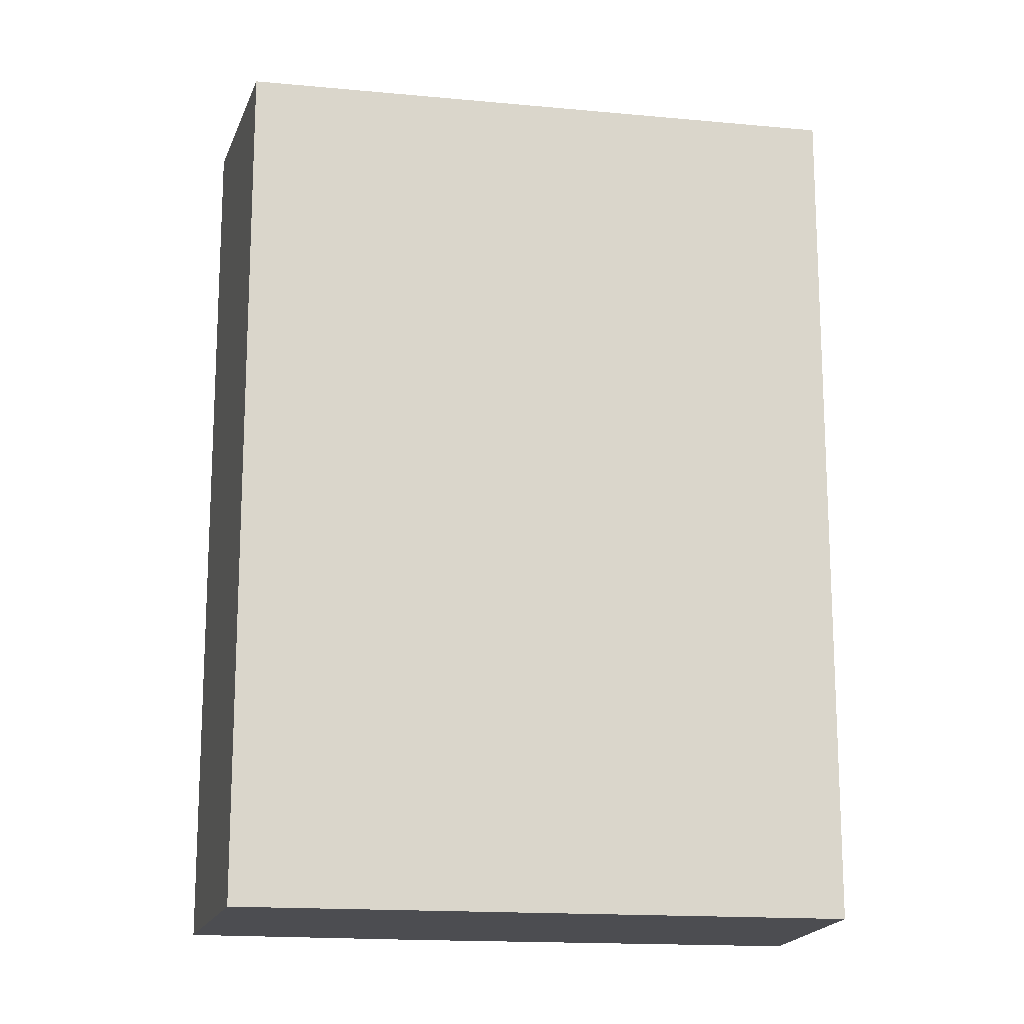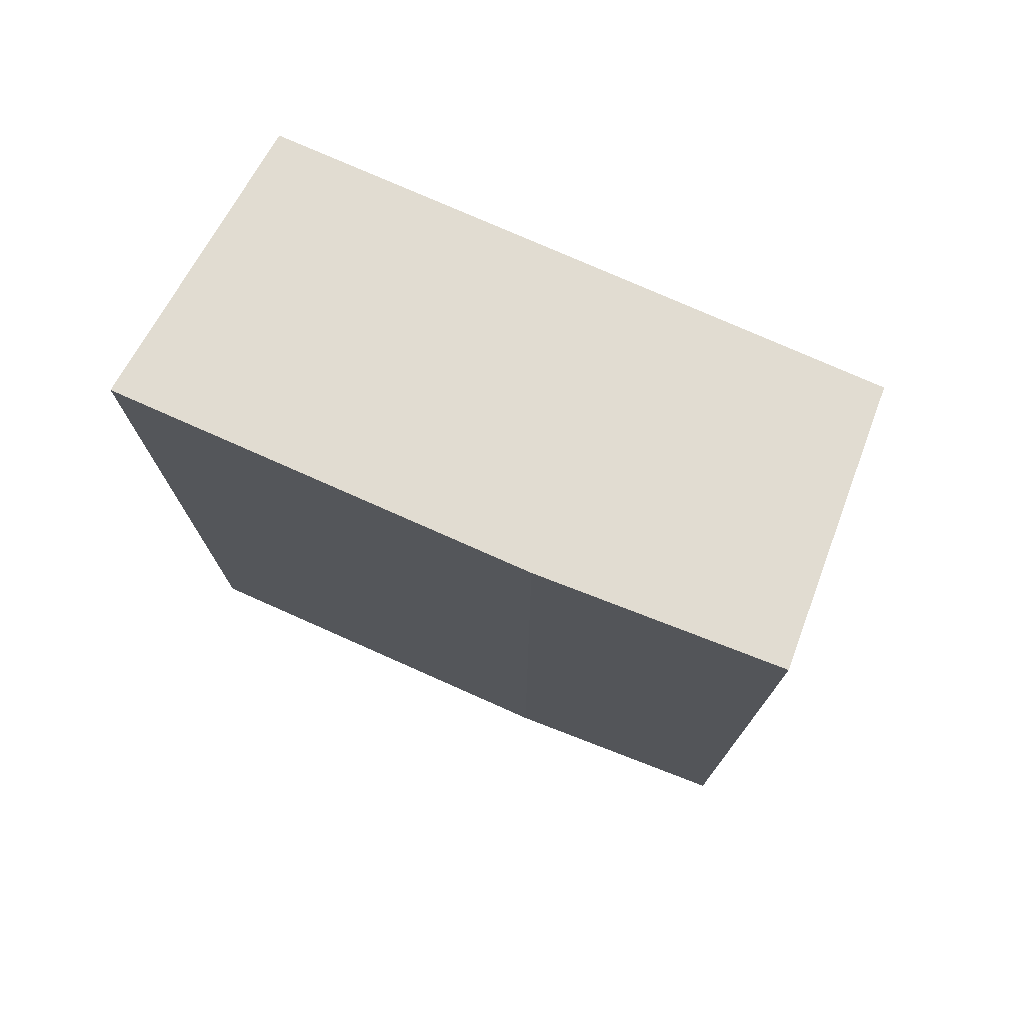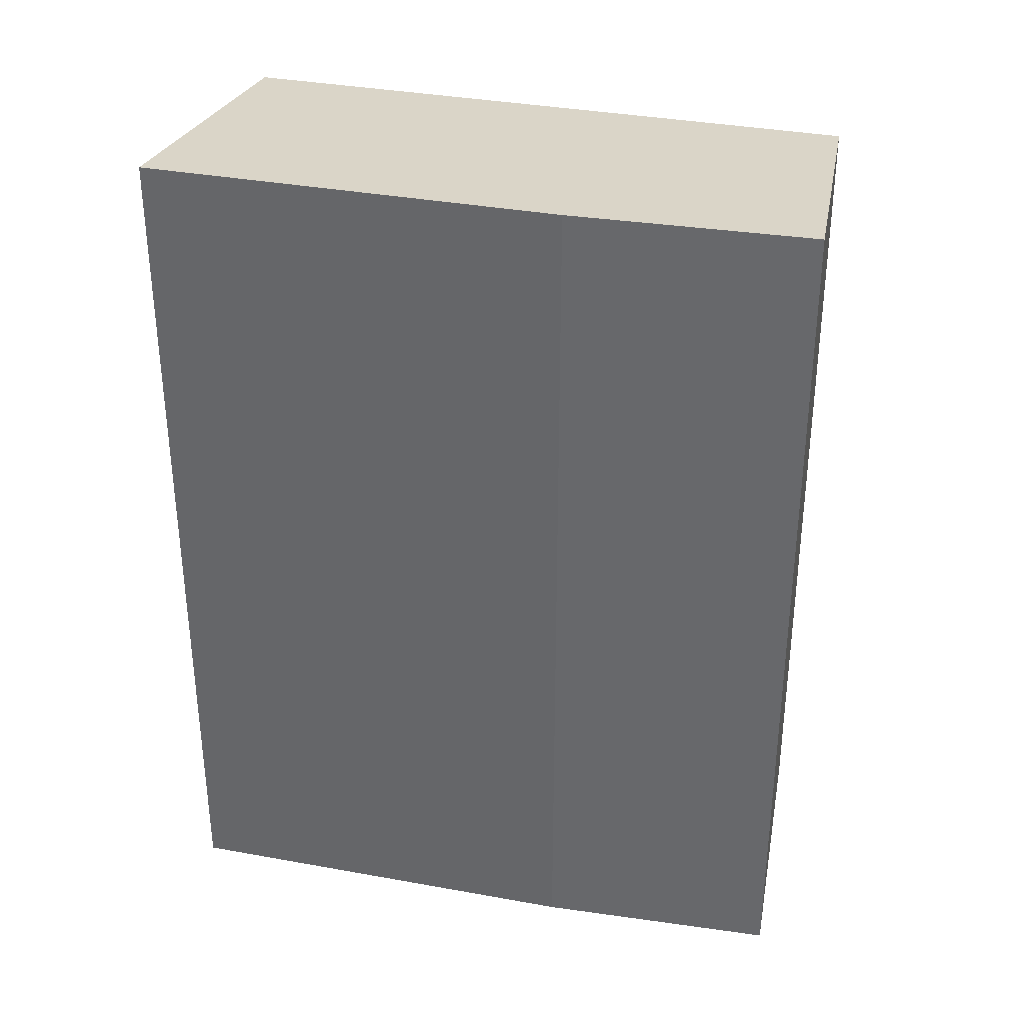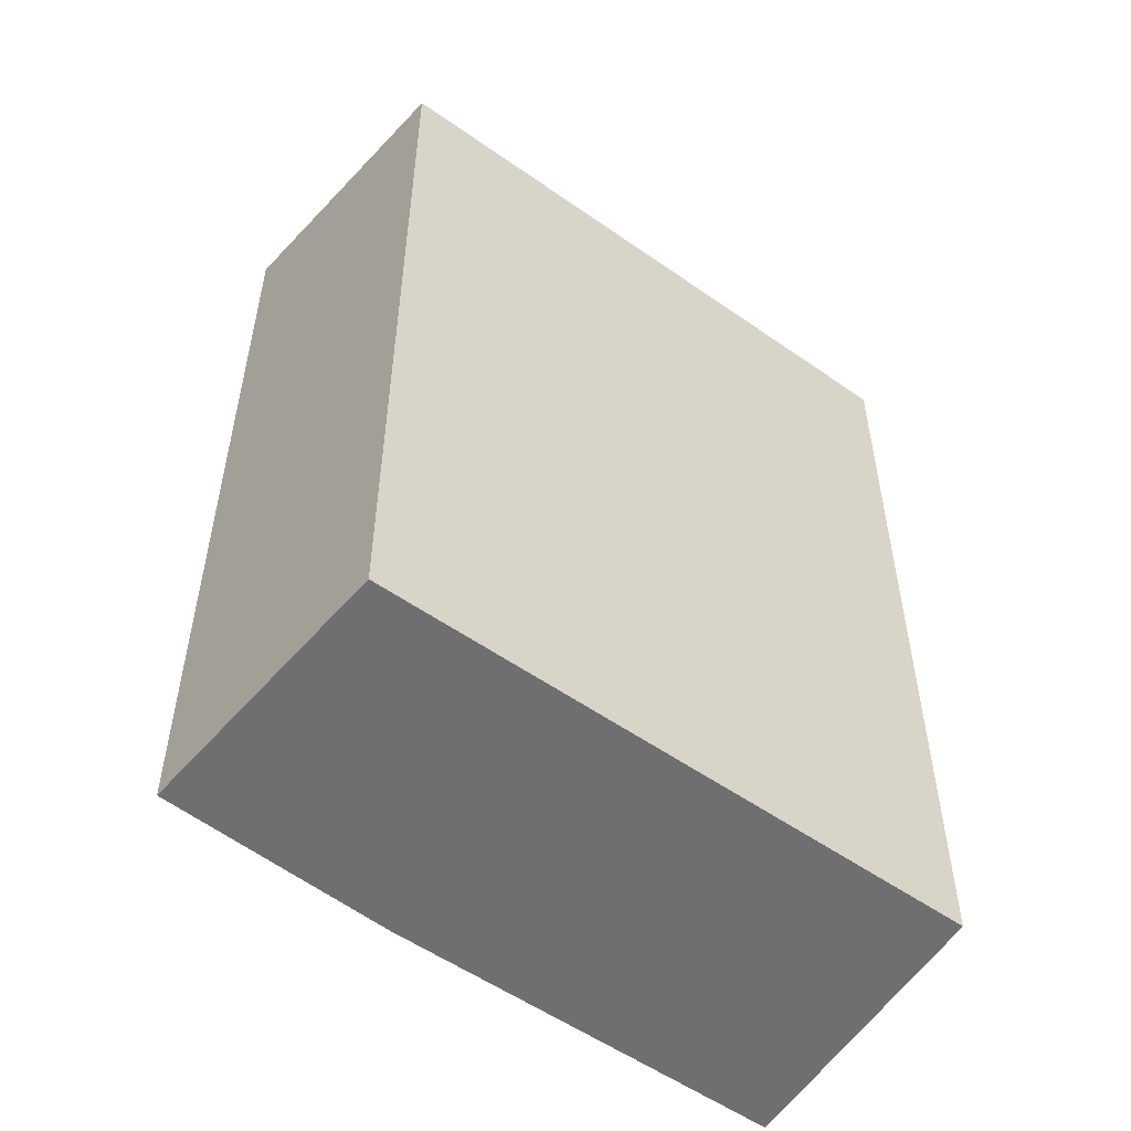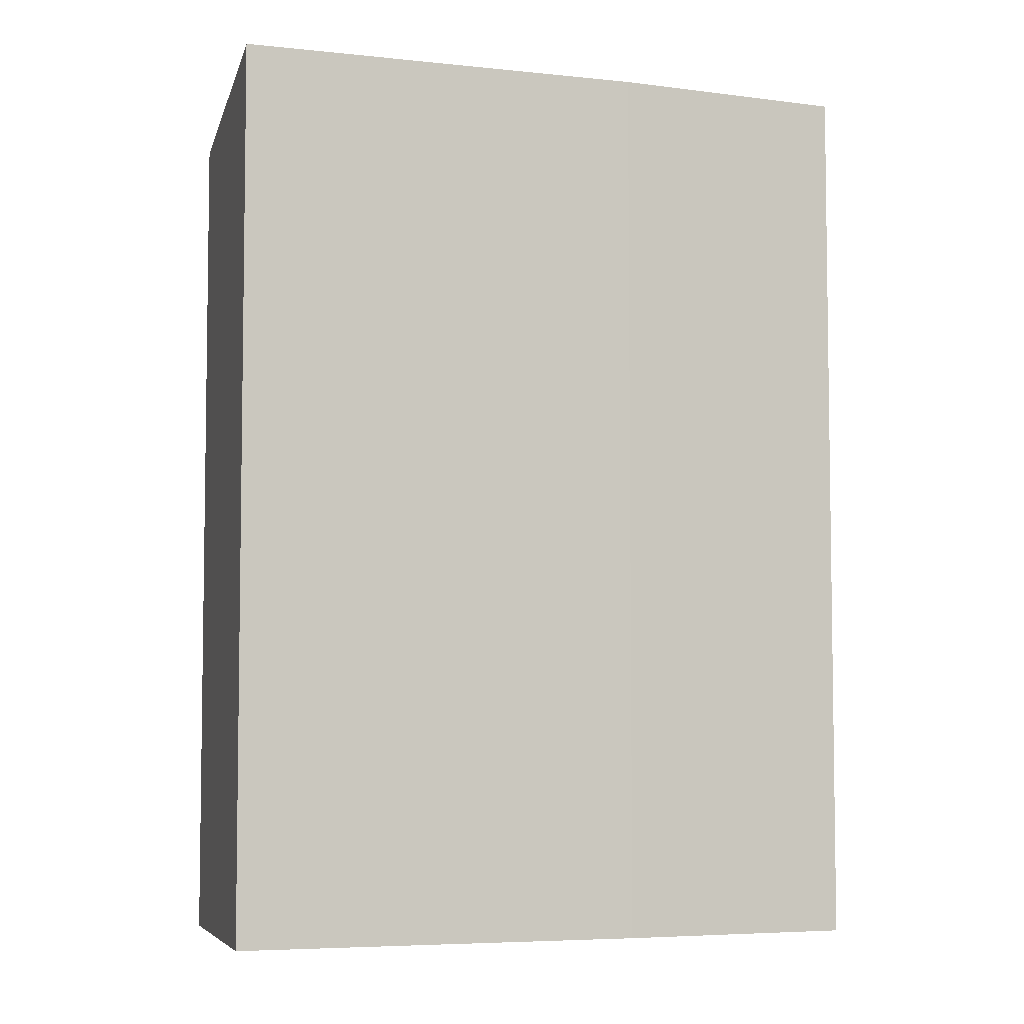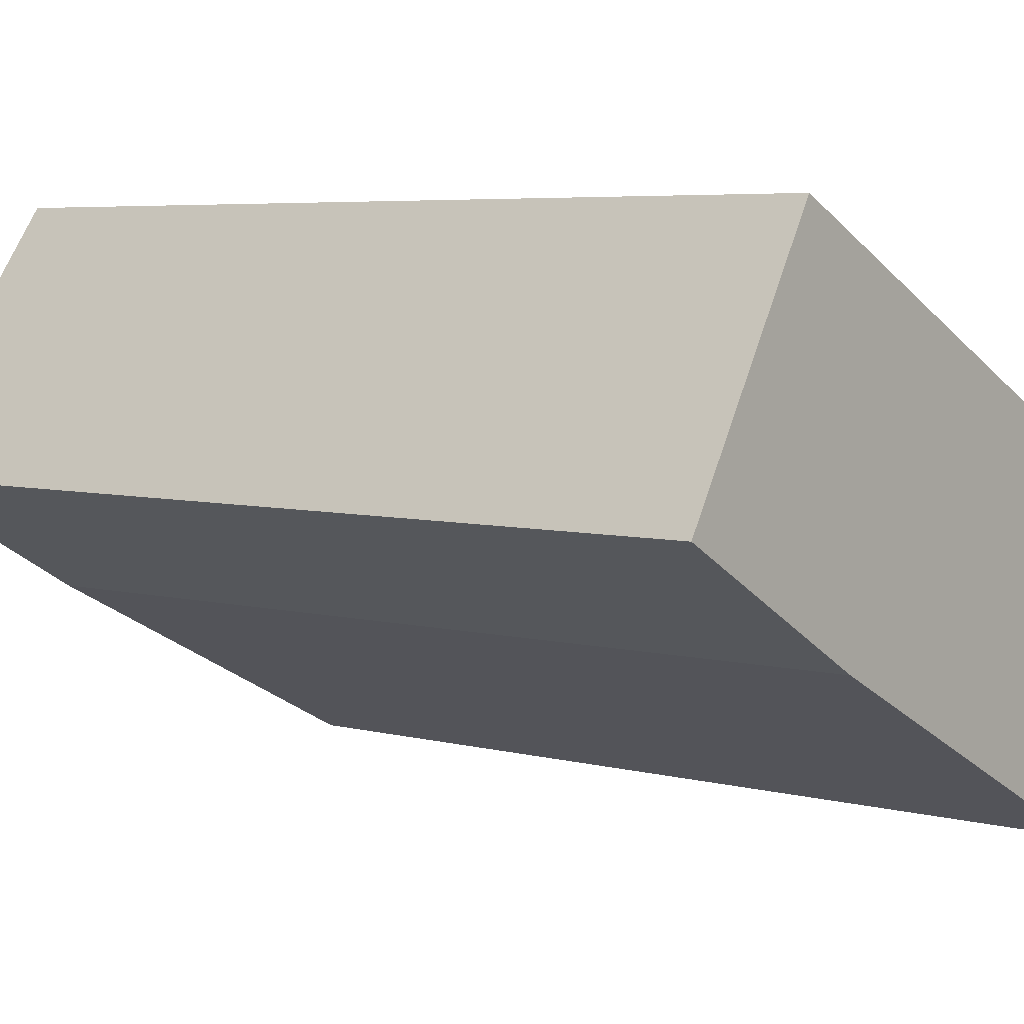
<metadata>
{"format":"obj","ext":"obj","renderer":"f3d","projection":"perspective","resolution":1024,"background":"white","views":[{"elev":-16.2,"azim":16.3,"up":"+Y"},{"elev":76.6,"azim":-129.1,"up":"+Y"},{"elev":35.9,"azim":-139.5,"up":"+Y"},{"elev":-54.7,"azim":-9.6,"up":"+Y"},{"elev":-5.6,"azim":-172.3,"up":"+Y"},{"elev":5.3,"azim":-50.3,"up":"+Z"}]}
</metadata>
<code>
v  1.771 10.55 3.008
v  2.548 11.01 -1.462
v  0 11 6.734e-16
v  8.443 10.54 -0.396
v  7.058 11 -3.752
v  2.548 8.952e-17 -1.462
v  7.058 2.297e-16 -3.752
v  0 0 0
v  1.771 -1.842e-16 3.008
v  8.443 2.425e-17 -0.396
g defaultobject
f 1 2 3
f 2 1 4
f 2 4 5
f 5 6 2
f 6 5 7
f 6 3 2
f 3 6 8
f 8 1 3
f 1 8 9
f 9 4 1
f 4 9 10
f 4 7 5
f 7 4 10
f 6 9 8
f 9 6 7
f 9 7 10

</code>
